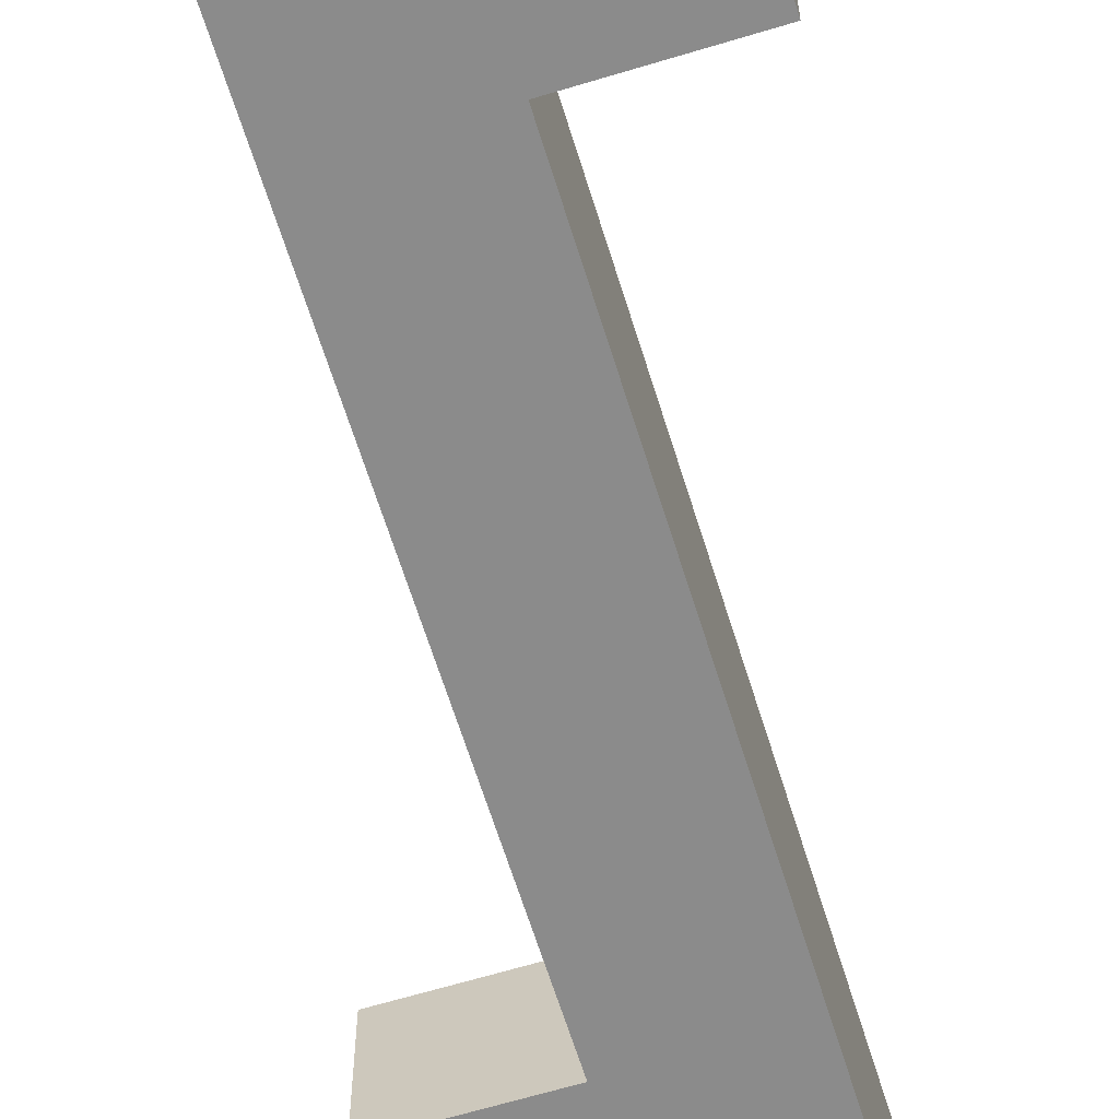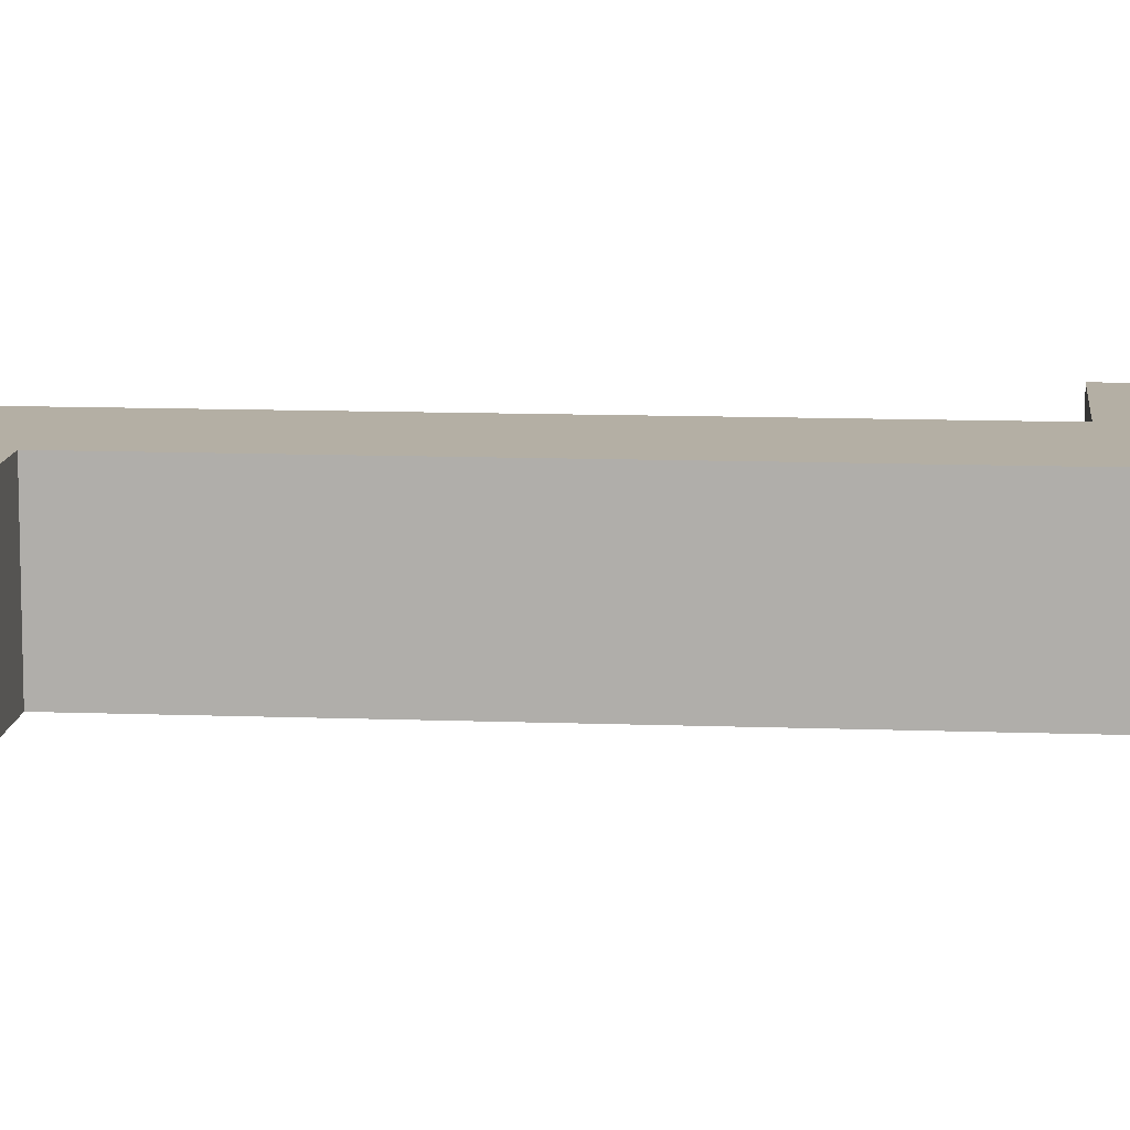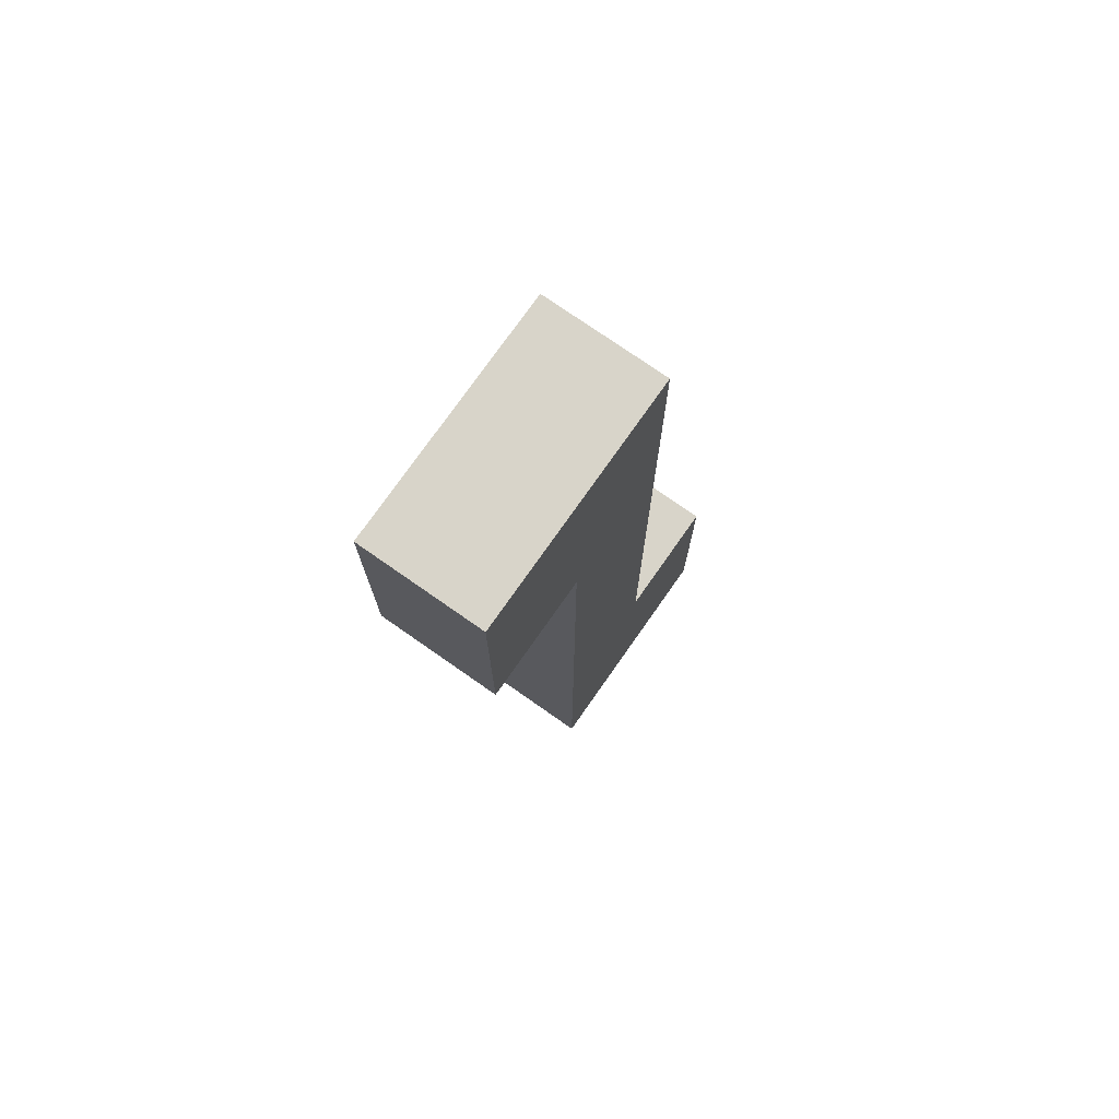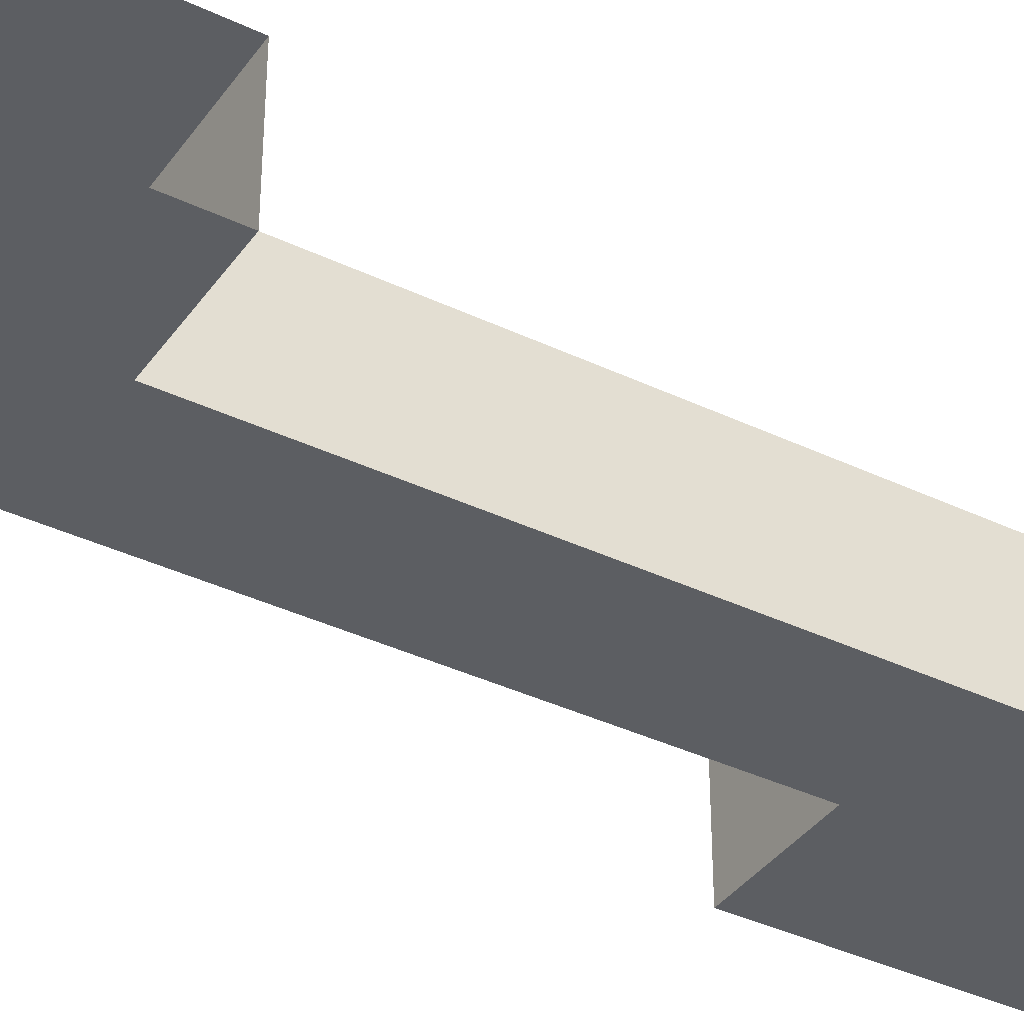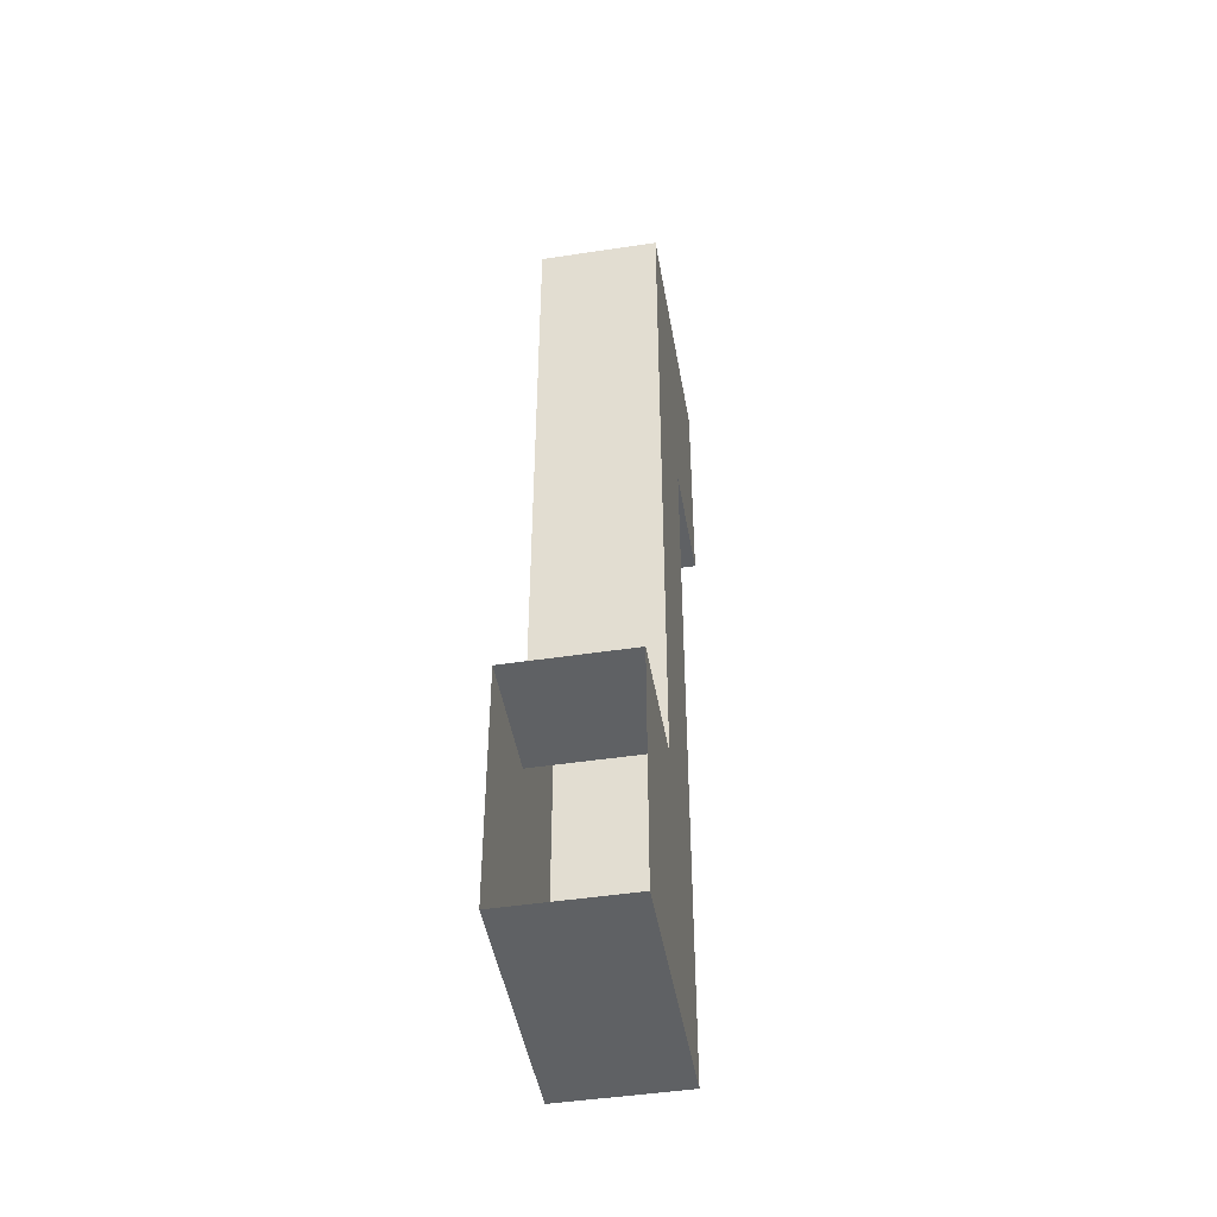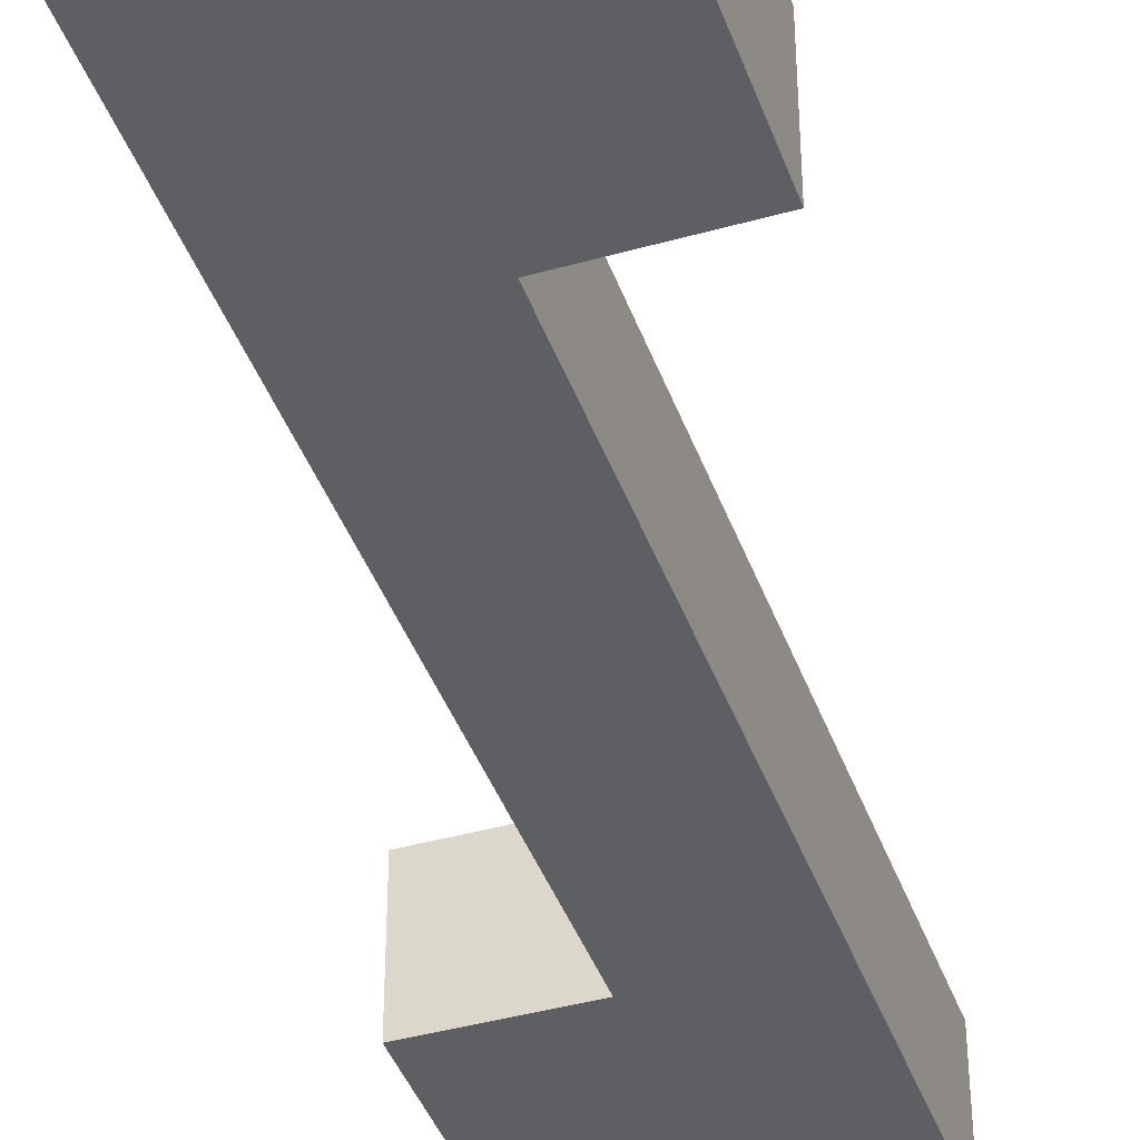
<metadata>
{"format":"obj","ext":"obj","renderer":"f3d","projection":"perspective","resolution":1024,"background":"white","views":[{"elev":-63.8,"azim":-162.9,"up":"+Z"},{"elev":11.3,"azim":-84.8,"up":"+Z"},{"elev":75.2,"azim":-55.0,"up":"+Y"},{"elev":-37.9,"azim":58.7,"up":"+Z"},{"elev":-46.5,"azim":99.8,"up":"+Y"},{"elev":-41.3,"azim":-161.1,"up":"+Z"}]}
</metadata>
<code>
o Oneway_exit
v 0.5001 3 0.8
v 0.5001 4 0.8
v 0.5001 3 1.3
v 0.5001 4 1.3
v 0.0001 3 0.8
v 0.0001 4 0.8
v 0.0001 3 1.3
v 0.0001 4 1.3
v 1 3 1.3
v 1 3 0.8
v 1 4 0.8
v 1 4 1.3
v 0.5001 1 1.3
v 0.5001 1 0.8
v 1 1 1.3
v 1 1 0.8
v 0.5001 0 1.3
v 0.5001 0 0.8
v 1 0 1.3
v 1 0 0.8
v 1.5 1 1.3
v 1.5 1 0.8
v 1.5 0 1.3
v 1.5 0 0.8
f 4 12 9 3
f 3 7 8 4
f 7 5 6 8
f 5 1 2 6
f 3 1 5 7
f 8 6 2 4
f 10 9 12 11
f 1 10 11 2
f 2 11 12 4
f 3 13 14 1
f 15 19 17 13
f 9 15 13 3
f 10 16 15 9
f 1 14 16 10
f 17 19 20 18
f 13 17 18 14
f 14 18 20 16
f 20 24 22 16
f 15 21 23 19
f 19 23 24 20
f 16 22 21 15

</code>
